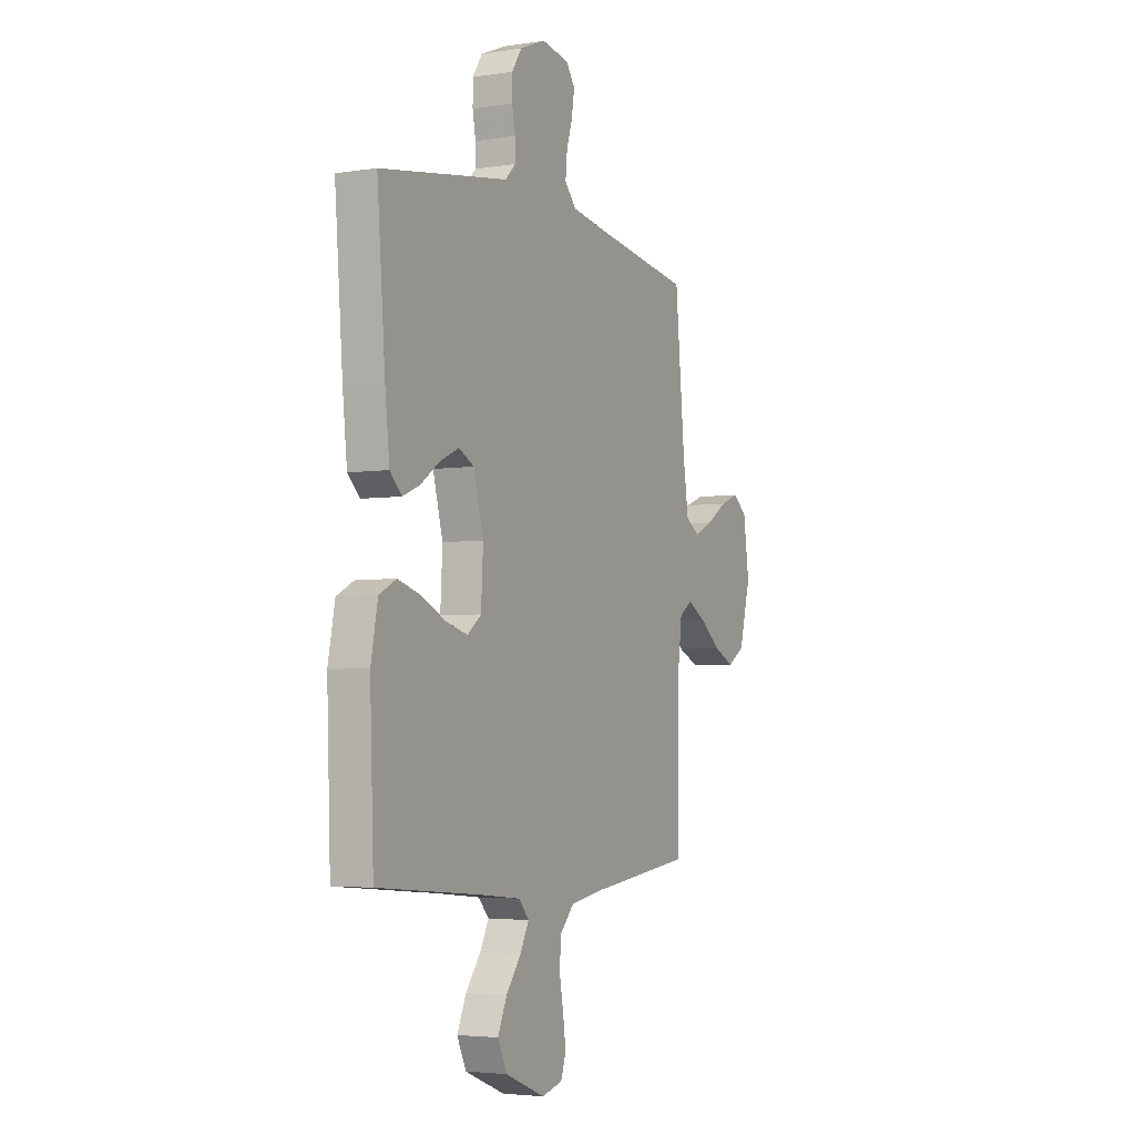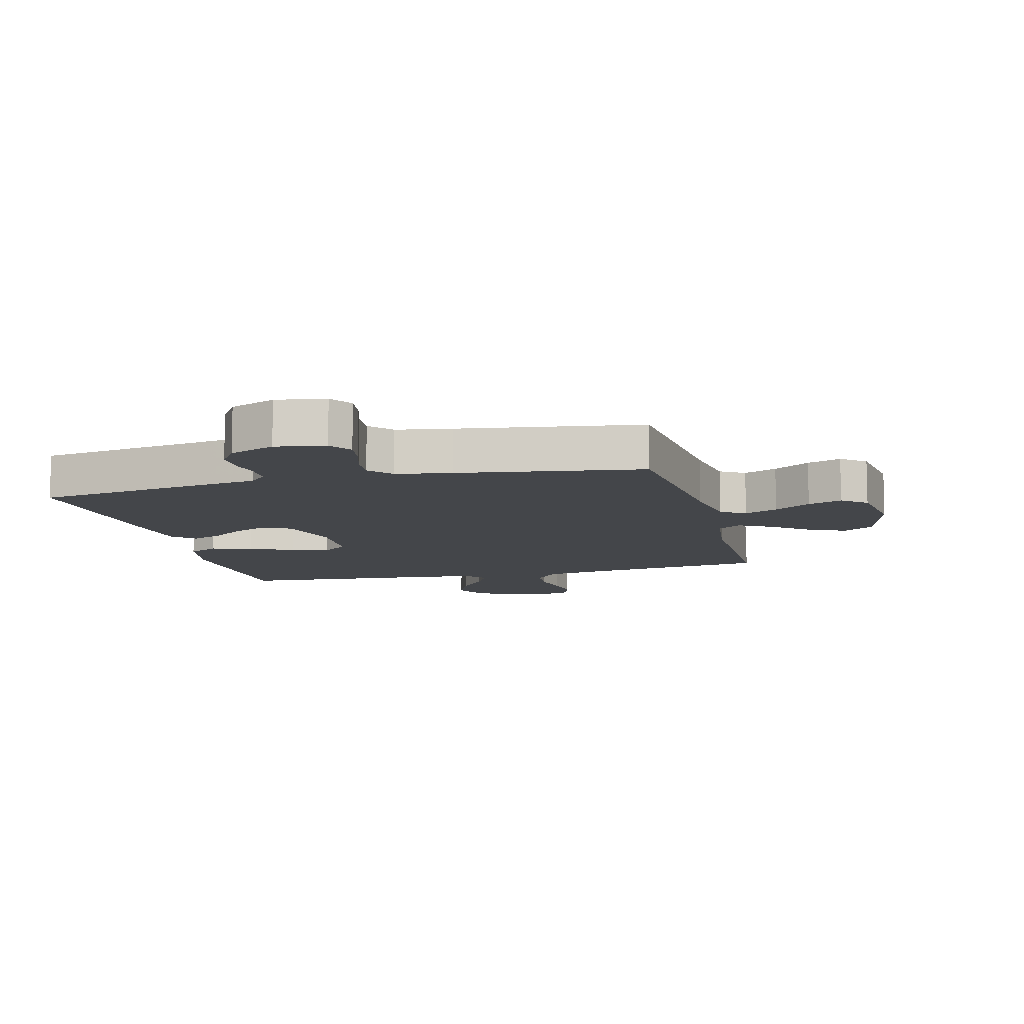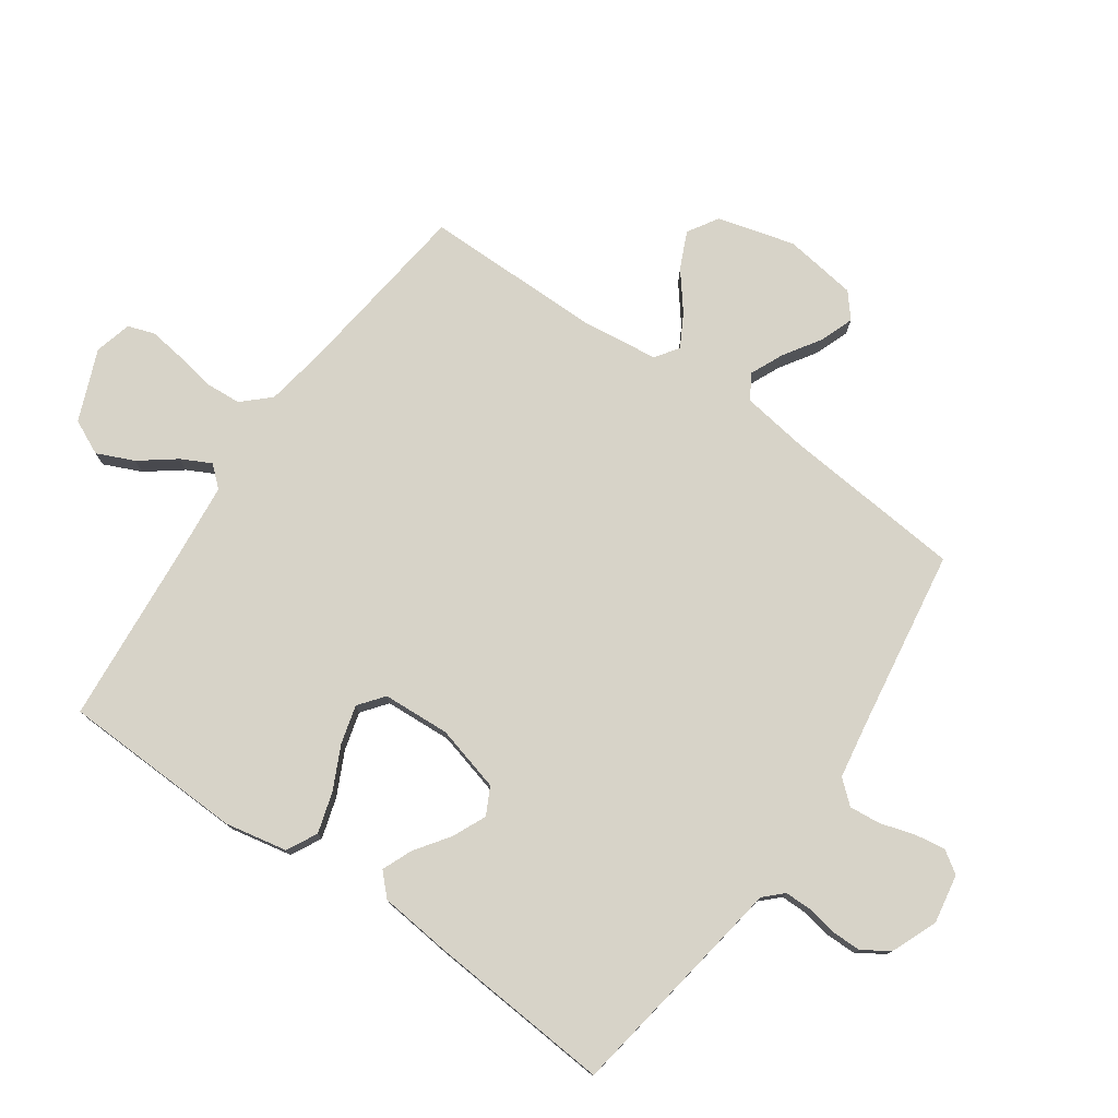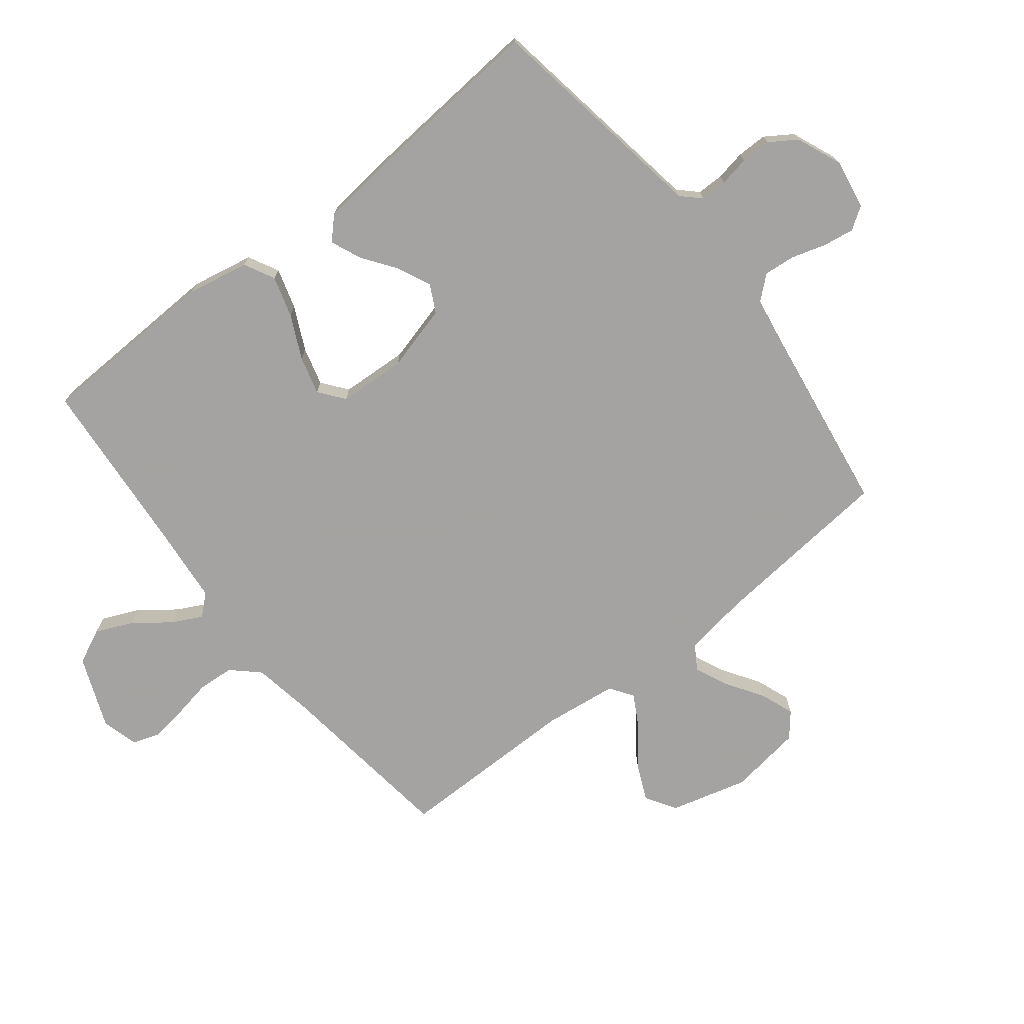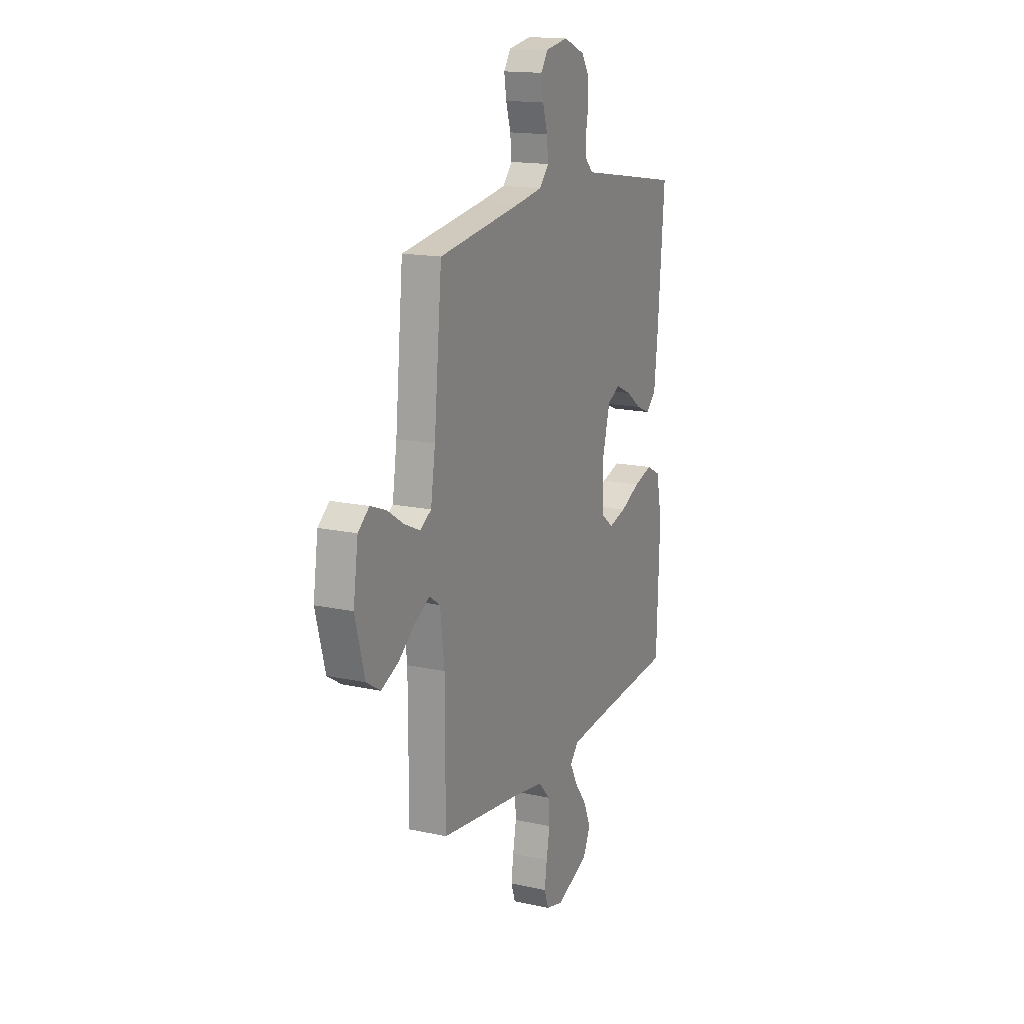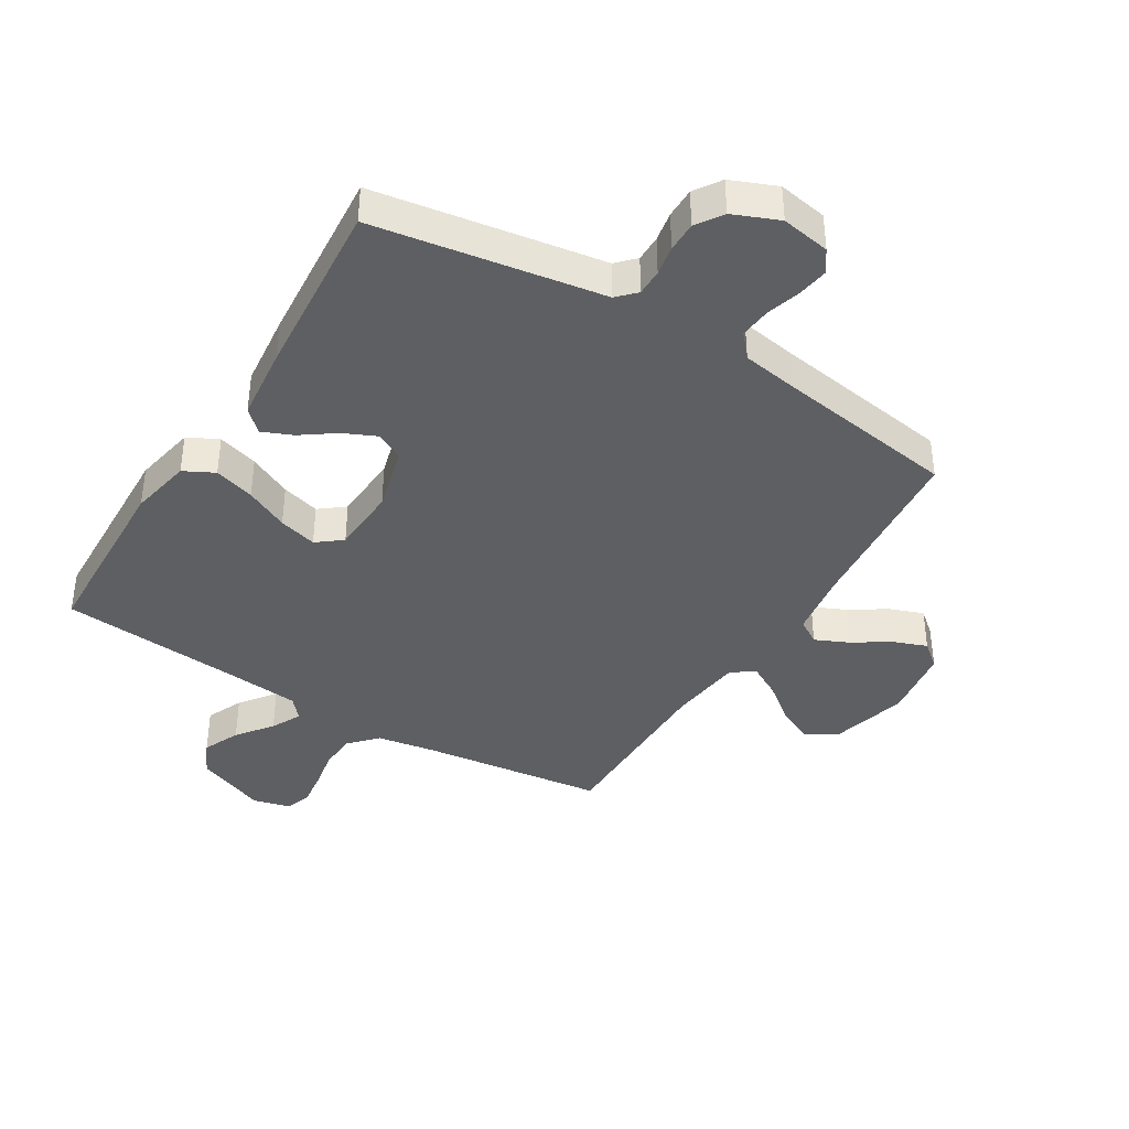
<metadata>
{"format":"obj","ext":"obj","renderer":"f3d","projection":"perspective","resolution":1024,"background":"white","views":[{"elev":-4.1,"azim":-62.8,"up":"+Z"},{"elev":-9.8,"azim":14.3,"up":"+Y"},{"elev":77.1,"azim":-55.2,"up":"+Y"},{"elev":-73.1,"azim":-51.8,"up":"+Y"},{"elev":15.9,"azim":114.5,"up":"+Z"},{"elev":-39.7,"azim":-31.5,"up":"+Y"}]}
</metadata>
<code>
v -0.5 0.07 0.5
v -0.2 0.07 0.548
v -0.124 0.07 0.56
v -0.095 0.07 0.59
v -0.095 0.07 0.634
v -0.104 0.07 0.683
v -0.104 0.07 0.733
v -0.075 0.07 0.777
v 0 0.07 0.808
v 0.081 0.07 0.794
v 0.106 0.07 0.757
v 0.098 0.07 0.706
v 0.081 0.07 0.65
v 0.076 0.07 0.598
v 0.109 0.07 0.56
v 0.2 0.07 0.545
v 0.5 0.07 0.5
v 0.528 0.07 0.2
v 0.544 0.07 0.093
v 0.584 0.07 0.068
v 0.639 0.07 0.093
v 0.699 0.07 0.132
v 0.755 0.07 0.153
v 0.795 0.07 0.12
v 0.812 0.07 0
v 0.778 0.07 -0.127
v 0.728 0.07 -0.158
v 0.668 0.07 -0.131
v 0.607 0.07 -0.083
v 0.553 0.07 -0.053
v 0.515 0.07 -0.079
v 0.5 0.07 -0.2
v 0.5 0.07 -0.5
v 0.2 0.07 -0.538
v 0.101 0.07 -0.555
v 0.06 0.07 -0.599
v 0.056 0.07 -0.659
v 0.068 0.07 -0.724
v 0.076 0.07 -0.783
v 0.061 0.07 -0.827
v 0 0.07 -0.843
v -0.117 0.07 -0.796
v -0.144 0.07 -0.739
v -0.117 0.07 -0.678
v -0.073 0.07 -0.62
v -0.048 0.07 -0.571
v -0.078 0.07 -0.537
v -0.2 0.07 -0.525
v -0.5 0.07 -0.5
v -0.511 0.07 -0.2
v -0.491 0.07 -0.098
v -0.441 0.07 -0.072
v -0.374 0.07 -0.092
v -0.303 0.07 -0.126
v -0.24 0.07 -0.143
v -0.199 0.07 -0.111
v -0.193 0.07 0
v -0.222 0.07 0.108
v -0.267 0.07 0.131
v -0.322 0.07 0.106
v -0.378 0.07 0.066
v -0.428 0.07 0.045
v -0.463 0.07 0.079
v -0.476 0.07 0.2
v -0.5 0 0.5
v -0.2 0 0.548
v -0.124 0 0.56
v -0.095 0 0.59
v -0.095 0 0.634
v -0.104 0 0.683
v -0.104 0 0.733
v -0.075 0 0.777
v 0 0 0.808
v 0.081 0 0.794
v 0.106 0 0.757
v 0.098 0 0.706
v 0.081 0 0.65
v 0.076 0 0.598
v 0.109 0 0.56
v 0.2 0 0.545
v 0.5 0 0.5
v 0.528 0 0.2
v 0.544 0 0.093
v 0.584 0 0.068
v 0.639 0 0.093
v 0.699 0 0.132
v 0.755 0 0.153
v 0.795 0 0.12
v 0.812 0 0
v 0.778 0 -0.127
v 0.728 0 -0.158
v 0.668 0 -0.131
v 0.607 0 -0.083
v 0.553 0 -0.053
v 0.515 0 -0.079
v 0.5 0 -0.2
v 0.5 0 -0.5
v 0.2 0 -0.538
v 0.101 0 -0.555
v 0.06 0 -0.599
v 0.056 0 -0.659
v 0.068 0 -0.724
v 0.076 0 -0.783
v 0.061 0 -0.827
v 0 0 -0.843
v -0.117 0 -0.796
v -0.144 0 -0.739
v -0.117 0 -0.678
v -0.073 0 -0.62
v -0.048 0 -0.571
v -0.078 0 -0.537
v -0.2 0 -0.525
v -0.5 0 -0.5
v -0.511 0 -0.2
v -0.491 0 -0.098
v -0.441 0 -0.072
v -0.374 0 -0.092
v -0.303 0 -0.126
v -0.24 0 -0.143
v -0.199 0 -0.111
v -0.193 0 0
v -0.222 0 0.108
v -0.267 0 0.131
v -0.322 0 0.106
v -0.378 0 0.066
v -0.428 0 0.045
v -0.463 0 0.079
v -0.476 0 0.2
f 60 61 62 63
f 59 60 63 64
f 51 52 53 54
f 51 54 55
f 48 49 50 51
f 47 48 51 55
f 46 47 55 56
f 42 43 44 45
f 42 45 46
f 41 42 46
f 40 41 46
f 37 38 39 40
f 37 40 46 56
f 32 33 34
f 31 32 34 35
f 26 27 28 29
f 26 29 30
f 25 26 30
f 24 25 30
f 21 22 23 24
f 20 21 24 30
f 19 20 30 31
f 16 17 18
f 15 16 18 19
f 10 11 12 13
f 10 13 14
f 9 10 14
f 8 9 14
f 5 6 7 8
f 4 5 8 14
f 3 4 14 15
f 59 64 1 2
f 58 59 2 3
f 57 58 3 15
f 36 37 56 57
f 31 35 36 57
f 15 19 31 57
f 127 126 125 124
f 128 127 124 123
f 118 117 116 115
f 119 118 115
f 115 114 113 112
f 119 115 112 111
f 120 119 111 110
f 109 108 107 106
f 110 109 106
f 110 106 105
f 110 105 104
f 104 103 102 101
f 120 110 104 101
f 98 97 96
f 99 98 96 95
f 93 92 91 90
f 94 93 90
f 94 90 89
f 94 89 88
f 88 87 86 85
f 94 88 85 84
f 95 94 84 83
f 82 81 80
f 83 82 80 79
f 77 76 75 74
f 78 77 74
f 78 74 73
f 78 73 72
f 72 71 70 69
f 78 72 69 68
f 79 78 68 67
f 66 65 128 123
f 67 66 123 122
f 79 67 122 121
f 121 120 101 100
f 121 100 99 95
f 121 95 83 79
f 1 65 66 2
f 2 66 67 3
f 3 67 68 4
f 4 68 69 5
f 5 69 70 6
f 6 70 71 7
f 7 71 72 8
f 8 72 73 9
f 9 73 74 10
f 10 74 75 11
f 11 75 76 12
f 12 76 77 13
f 13 77 78 14
f 14 78 79 15
f 15 79 80 16
f 16 80 81 17
f 17 81 82 18
f 18 82 83 19
f 19 83 84 20
f 20 84 85 21
f 21 85 86 22
f 22 86 87 23
f 23 87 88 24
f 24 88 89 25
f 25 89 90 26
f 26 90 91 27
f 27 91 92 28
f 28 92 93 29
f 29 93 94 30
f 30 94 95 31
f 31 95 96 32
f 32 96 97 33
f 33 97 98 34
f 34 98 99 35
f 35 99 100 36
f 36 100 101 37
f 37 101 102 38
f 38 102 103 39
f 39 103 104 40
f 40 104 105 41
f 41 105 106 42
f 42 106 107 43
f 43 107 108 44
f 44 108 109 45
f 45 109 110 46
f 46 110 111 47
f 47 111 112 48
f 48 112 113 49
f 49 113 114 50
f 50 114 115 51
f 51 115 116 52
f 52 116 117 53
f 53 117 118 54
f 54 118 119 55
f 55 119 120 56
f 56 120 121 57
f 57 121 122 58
f 58 122 123 59
f 59 123 124 60
f 60 124 125 61
f 61 125 126 62
f 62 126 127 63
f 63 127 128 64
f 64 128 65 1

</code>
